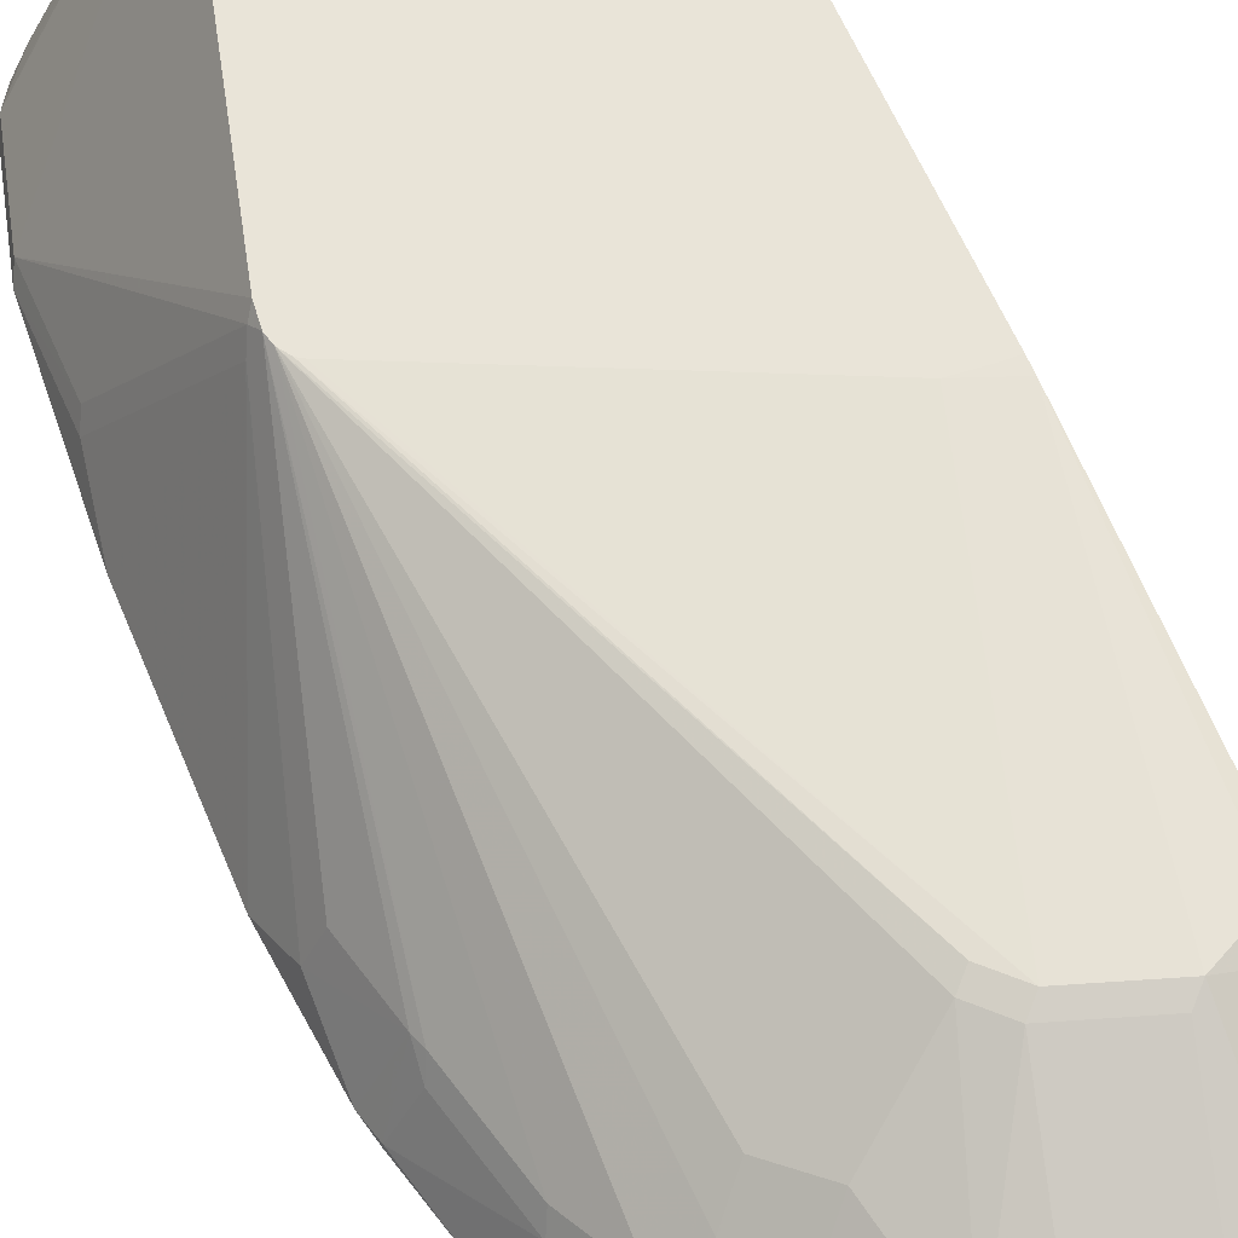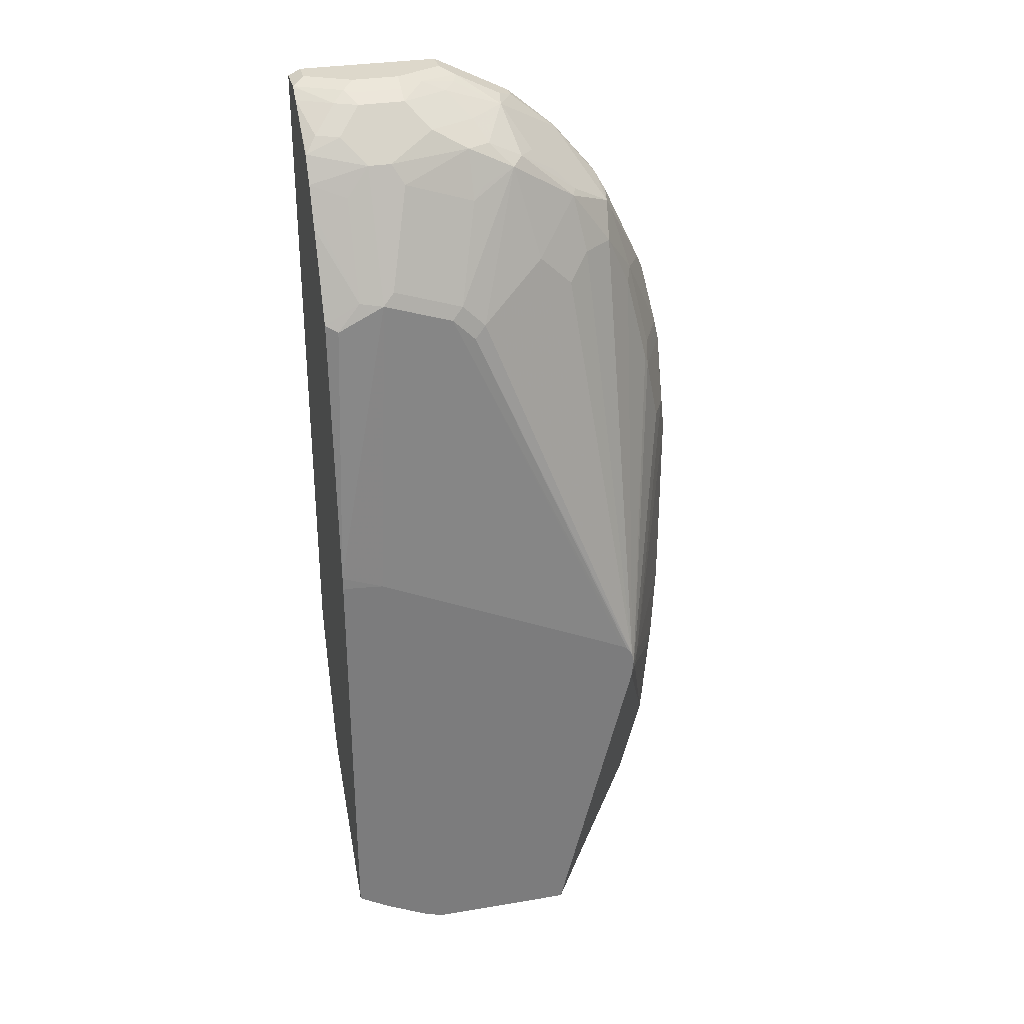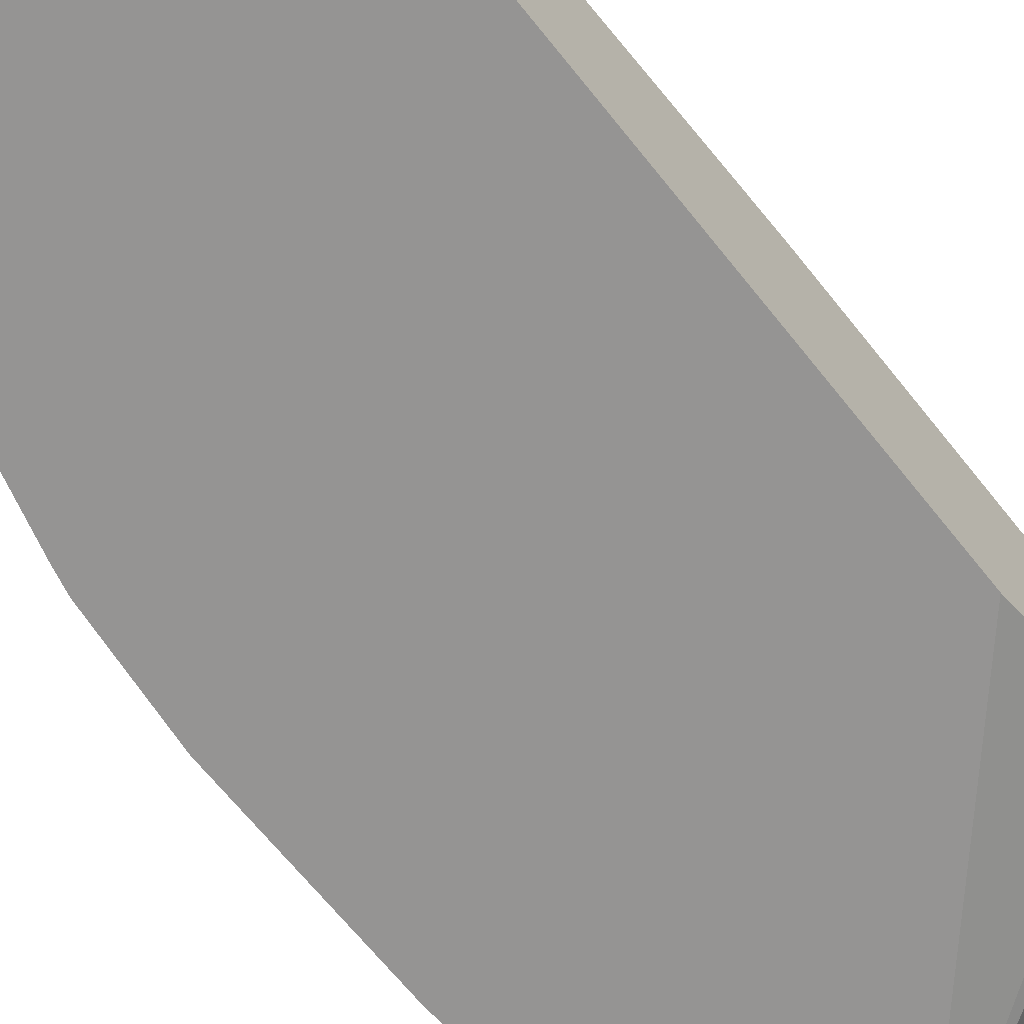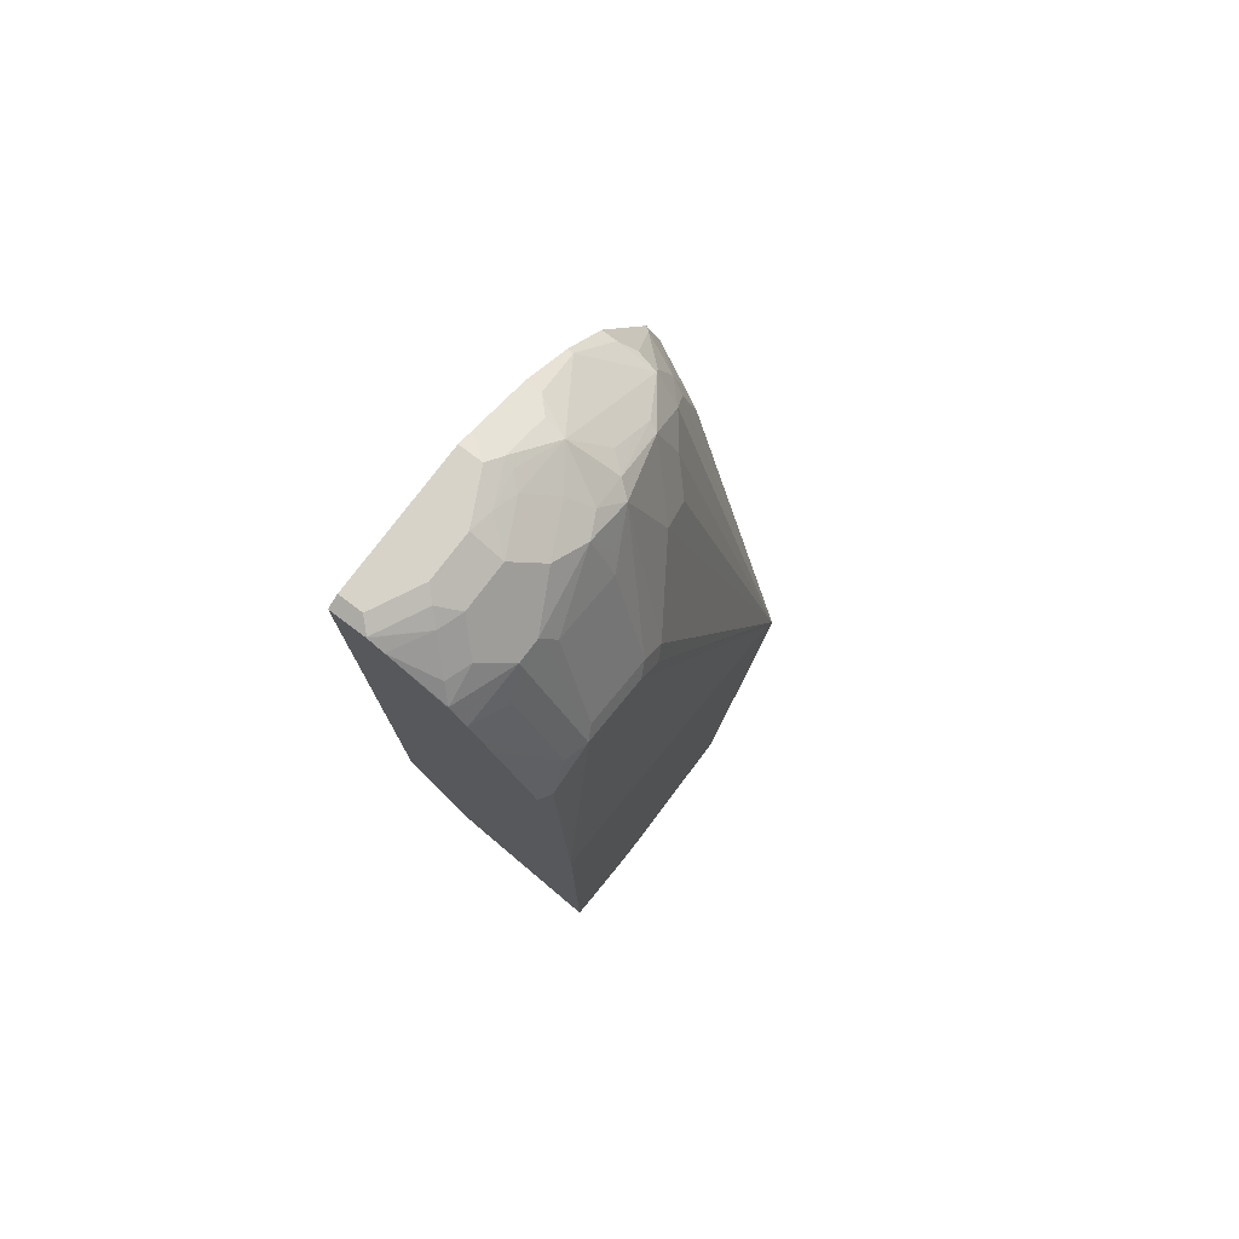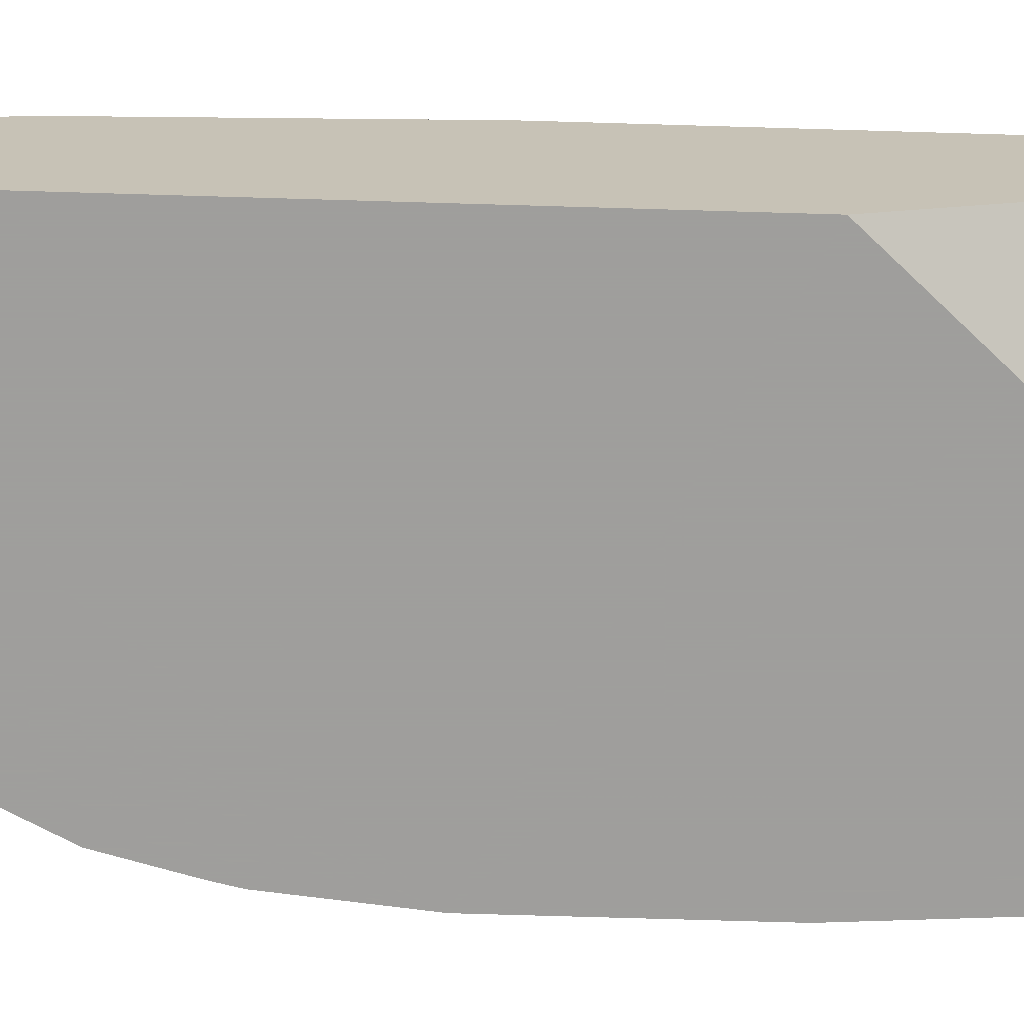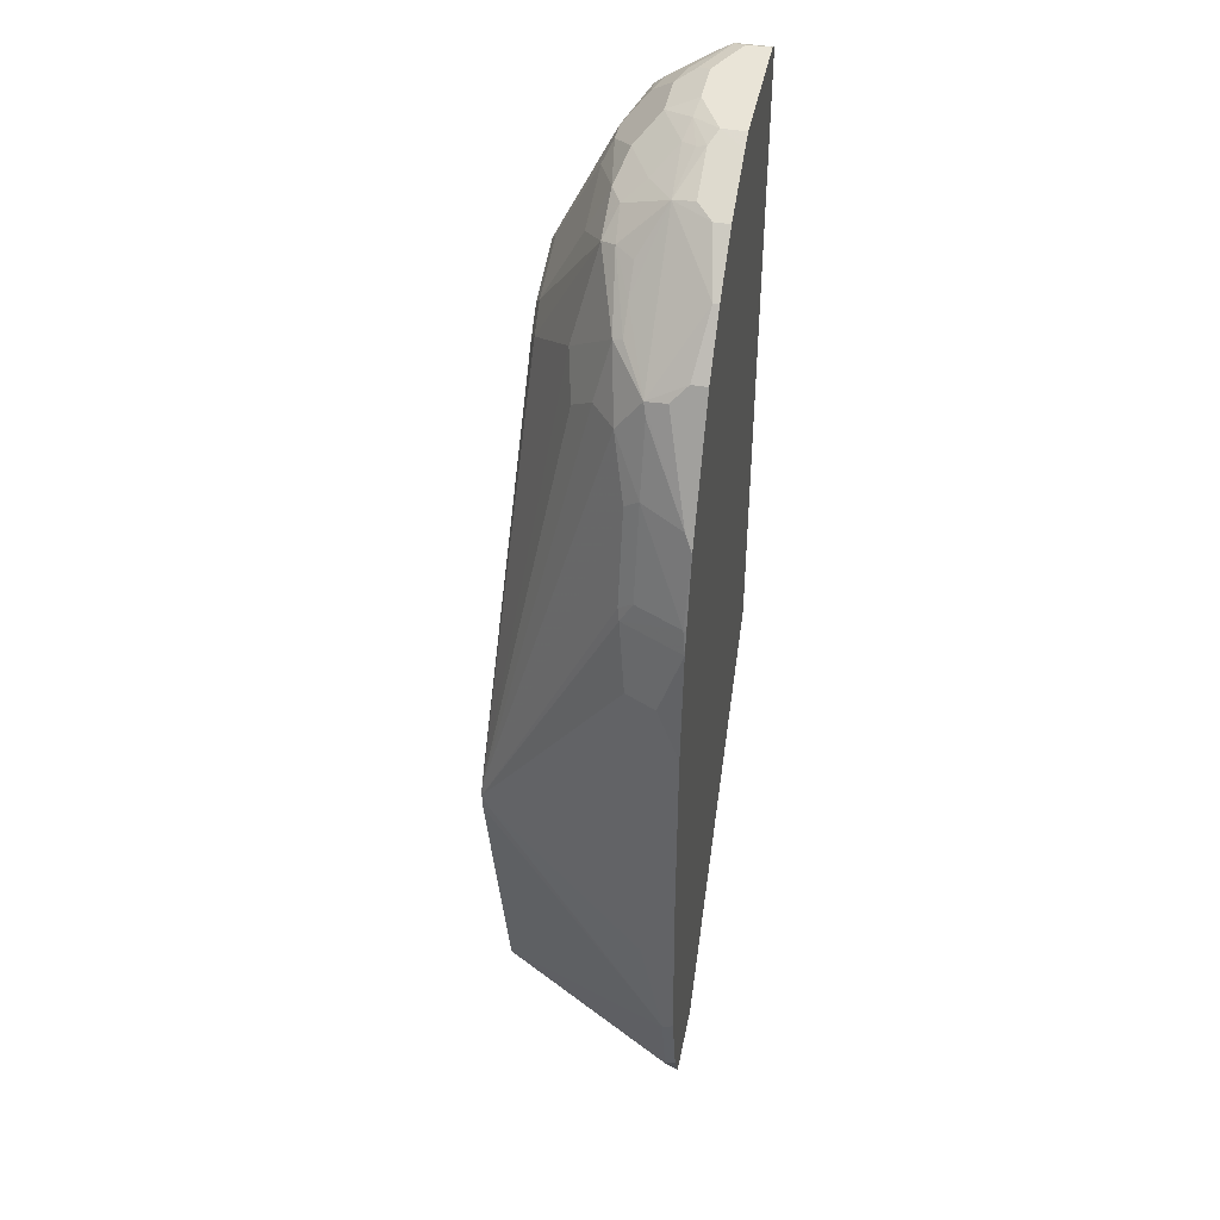
<metadata>
{"format":"obj","ext":"obj","renderer":"f3d","projection":"perspective","resolution":1024,"background":"white","views":[{"elev":60.2,"azim":-22.5,"up":"+Y"},{"elev":31.5,"azim":166.5,"up":"+Z"},{"elev":-67.1,"azim":38.6,"up":"+Y"},{"elev":77.0,"azim":127.0,"up":"+Z"},{"elev":-71.1,"azim":88.3,"up":"+Y"},{"elev":43.0,"azim":-78.8,"up":"+Z"}]}
</metadata>
<code>
v -0.3637 -0.2163 0.5112
v -0.3539 -0.2163 0.6094
v -0.3539 -0.1966 0.5505
v -0.2949 -0.05899 0.3539
v -0.3637 -0.2163 0.3343
v -0.3538 -0.2163 0.6096
v -0.349 -0.2138 0.6291
v -0.3342 -0.1769 0.6094
v -0.3277 -0.1638 0.6094
v -0.3408 -0.1704 0.5505
v -0.2866 -0.04241 0.3539
v -0.29 -0.04917 0.3441
v -0.349 -0.1868 0.2654
v -0.3539 -0.1966 0.2753
v -0.3539 -0.2163 0.177
v -0.3495 -0.2163 0.6291
v -0.3293 -0.1745 0.6291
v -0.3342 -0.2163 0.6882
v -0.3277 -0.2097 0.7012
v -0.3096 -0.1745 0.7078
v -0.3244 -0.1622 0.6193
v -0.2846 -0.04241 0.3622
v -0.2849 -0.04241 0.3373
v -0.349 -0.2064 0.1672
v -0.3342 -0.2163 0.09836
v -0.3277 -0.2163 0.7012
v -0.2949 -0.2163 0.7668
v -0.2883 -0.19 0.7799
v -0.2851 -0.172 0.7766
v -0.29 -0.1745 0.7667
v -0.2818 -0.1507 0.7471
v -0.3047 -0.1622 0.6979
v -0.2794 -0.04241 0.3701
v -0.2556 -0.1303 0.7471
v -0.2359 -0.1106 0.7274
v -0.2064 -0.1032 0.7569
v -0.1475 -0.0639 0.7175
v -0.1377 -0.05899 0.7078
v -0.2178 -0.04241 0.06577
v -0.3293 -0.2064 0.08851
v -0.3276 -0.2163 0.08522
v -0.2818 -0.2163 0.7929
v -0.2818 -0.2032 0.7929
v -0.2457 -0.2114 0.8355
v -0.2064 -0.172 0.8552
v -0.2294 -0.1507 0.8192
v -0.249 -0.1507 0.7995
v -0.2457 -0.1425 0.7962
v -0.2752 -0.04241 0.3727
v -0.118 -0.05899 0.7274
v -0.1868 -0.1229 0.8355
v -0.1278 -0.0639 0.7373
v -0.09547 -0.04241 0.06577
v -0.3059 -0.1923 0.06577
v -0.2703 -0.1278 0.06889
v -0.3147 -0.2098 0.06577
v -0.3179 -0.2163 0.06577
v -0.3211 -0.2163 0.07217
v -0.2457 -0.2163 0.8355
v -0.2031 -0.2032 0.8716
v -0.1868 -0.172 0.8748
v -0.2097 -0.1507 0.8388
v -0.1966 -0.1352 0.8404
v -0.04552 -0.04241 0.4781
v -0.05902 -0.05899 0.7471
v -0.1671 -0.1327 0.8552
v -0.1475 -0.1229 0.8552
v -0.1573 -0.1106 0.8258
v -0.1475 -0.1032 0.8159
v -0.06883 -0.0639 0.7569
v -0.1114 -0.06554 0.06577
v -0.08972 -0.04241 0.06642
v -0.2532 -0.2163 0.06577
v -0.2031 -0.2163 0.8716
v -0.177 -0.2163 0.8847
v -0.19 -0.19 0.8781
v -0.1508 -0.19 0.8978
v -0.177 -0.1745 0.8798
v -0.1377 -0.1704 0.8913
v -0.1573 -0.1507 0.8716
v -0.009342 -0.04284 0.4914
v -0.01968 -0.04241 0.4801
v -0.03935 -0.0639 0.7496
v -0.01968 -0.05899 0.7274
v -0.0885 -0.1032 0.8355
v -0.07865 -0.09831 0.8258
v -0.05902 -0.09831 0.8258
v -0.118 -0.1311 0.8716
v -0.07865 -0.1114 0.8519
v -0.0757 -0.04241 0.0711
v -0.03636 -0.04241 0.09081
v -0.02894 -0.04241 0.09524
v -0.009342 -0.04241 0.107
v -0.009342 -0.04433 0.1084
v -0.009342 -0.05211 0.1145
v -0.009342 -0.1616 0.2063
v -0.009342 -0.1623 0.207
v -0.009342 -0.1717 0.2256
v -0.009342 -0.2163 0.3378
v -0.1508 -0.2163 0.8978
v -0.1377 -0.1966 0.9044
v -0.118 -0.1745 0.8995
v -0.1475 -0.1819 0.8946
v -0.09832 -0.1507 0.8913
v -0.009342 -0.04241 0.4801
v -0.009342 -0.06416 0.7326
v -0.03935 -0.1032 0.8282
v -0.009342 -0.108 0.8254
v -0.009342 -0.1049 0.8192
v -0.009342 -0.09831 0.806
v -0.05902 -0.1114 0.8519
v -0.009342 -0.2163 0.8992
v -0.1377 -0.2163 0.9043
v -0.118 -0.2163 0.9044
v -0.09832 -0.1769 0.9044
v -0.09832 -0.1638 0.8978
v -0.05902 -0.1507 0.8913
v -0.009342 -0.1145 0.8385
v -0.03935 -0.1311 0.8716
v -0.009863 -0.1278 0.8602
v -0.009342 -0.1882 0.8992
v -0.01968 -0.2163 0.9044
v -0.05902 -0.1769 0.9044
v -0.05902 -0.1638 0.8978
v -0.04916 -0.1671 0.8995
v -0.03935 -0.1573 0.8921
v -0.009342 -0.1276 0.8595
v -0.01968 -0.1376 0.8724
v -0.009342 -0.1738 0.8917
v -0.009342 -0.1863 0.8991
v -0.009863 -0.1868 0.8995
v -0.01968 -0.1966 0.9044
f 73 90 91
f 73 93 94
f 73 92 93
f 73 91 92
f 71 90 73
f 66 88 67
f 67 69 68
f 67 85 69
f 126 129 128
f 67 89 85
f 67 88 89
f 73 94 95
f 71 72 90
f 73 95 96
f 81 105 82
f 73 97 98
f 73 98 99
f 75 100 101
f 75 101 77
f 77 101 102
f 77 102 103
f 77 103 78
f 78 103 79
f 79 103 102
f 79 102 104
f 79 104 88
f 79 88 80
f 66 80 88
f 73 96 97
f 65 107 83
f 61 76 77
f 65 86 87
f 48 63 51
f 49 50 64
f 50 52 65
f 50 65 64
f 51 63 66
f 51 66 67
f 51 67 68
f 51 68 69
f 51 69 52
f 52 70 65
f 52 69 85
f 52 85 70
f 53 72 71
f 60 74 75
f 65 87 107
f 60 75 77
f 60 76 61
f 81 84 106
f 61 77 78
f 61 78 79
f 61 79 80
f 61 80 66
f 61 66 63
f 61 63 62
f 64 65 81
f 64 81 82
f 65 83 84
f 65 84 81
f 65 70 85
f 65 85 86
f 60 77 76
f 81 106 110
f 81 94 93
f 81 109 108
f 102 116 104
f 104 116 124
f 104 124 117
f 107 111 118
f 107 118 108
f 111 117 119
f 111 119 120
f 111 120 118
f 112 121 132
f 112 132 122
f 115 123 124
f 115 124 116
f 117 124 125
f 117 125 126
f 117 126 128
f 117 128 119
f 118 120 127
f 119 128 120
f 120 128 129
f 120 129 127
f 121 130 131
f 121 131 132
f 123 132 125
f 123 125 124
f 125 132 131
f 125 131 126
f 126 131 130
f 126 130 129
f 47 63 48
f 102 115 116
f 81 110 109
f 101 113 114
f 101 123 115
f 81 108 118
f 81 118 127
f 81 127 129
f 81 129 130
f 81 130 121
f 81 121 112
f 81 112 99
f 81 99 98
f 81 98 97
f 81 97 96
f 81 96 95
f 81 95 94
f 81 93 105
f 83 106 84
f 83 107 108
f 83 108 109
f 83 109 110
f 83 110 106
f 85 89 86
f 86 89 111
f 86 111 87
f 87 111 107
f 88 104 89
f 89 104 117
f 89 117 111
f 100 113 101
f 101 114 122
f 101 122 132
f 101 132 123
f 101 115 102
f 46 63 47
f 27 43 28
f 46 61 62
f 4 12 13
f 4 13 14
f 4 14 5
f 5 14 15
f 6 16 7
f 7 17 9
f 7 9 8
f 7 16 18
f 7 18 19
f 7 19 20
f 7 20 17
f 9 17 21
f 9 21 11
f 4 11 12
f 9 11 10
f 11 33 49
f 11 49 64
f 11 64 82
f 11 82 105
f 11 105 93
f 11 93 92
f 11 92 91
f 11 91 90
f 11 90 72
f 11 72 53
f 11 53 39
f 11 39 23
f 11 23 12
f 11 22 33
f 3 11 4
f 3 9 10
f 3 8 9
f 46 62 63
f 1 2 3
f 1 3 4
f 1 4 5
f 1 5 15
f 1 15 25
f 1 25 41
f 1 41 58
f 1 58 57
f 1 57 73
f 1 73 99
f 1 99 112
f 1 112 122
f 1 122 114
f 1 114 113
f 1 113 100
f 1 100 75
f 1 75 74
f 1 74 59
f 1 59 42
f 1 42 27
f 1 27 26
f 1 26 18
f 1 18 16
f 1 16 6
f 1 6 2
f 2 6 7
f 2 7 8
f 2 8 3
f 11 21 22
f 12 23 24
f 3 10 11
f 13 24 15
f 31 48 34
f 33 38 50
f 33 50 49
f 34 48 35
f 35 48 36
f 36 48 51
f 36 51 37
f 37 51 52
f 37 52 38
f 38 52 50
f 39 53 71
f 39 71 73
f 39 57 56
f 39 56 54
f 39 54 55
f 39 55 40
f 40 55 54
f 40 54 56
f 40 56 57
f 40 57 58
f 40 58 41
f 42 59 44
f 42 44 43
f 44 59 74
f 44 74 60
f 44 60 61
f 44 61 45
f 12 24 13
f 45 61 46
f 29 48 31
f 29 47 48
f 39 73 57
f 29 46 47
f 13 15 14
f 15 24 40
f 15 40 25
f 17 20 32
f 17 32 21
f 18 26 19
f 19 26 27
f 19 27 28
f 19 28 29
f 19 30 20
f 20 30 31
f 20 31 32
f 21 32 22
f 22 32 31
f 22 31 34
f 19 29 30
f 27 42 43
f 22 35 36
f 22 36 37
f 22 37 38
f 22 38 33
f 29 45 46
f 23 39 24
f 24 39 40
f 25 40 41
f 28 43 29
f 29 31 30
f 29 43 44
f 22 34 35
f 29 44 45

</code>
